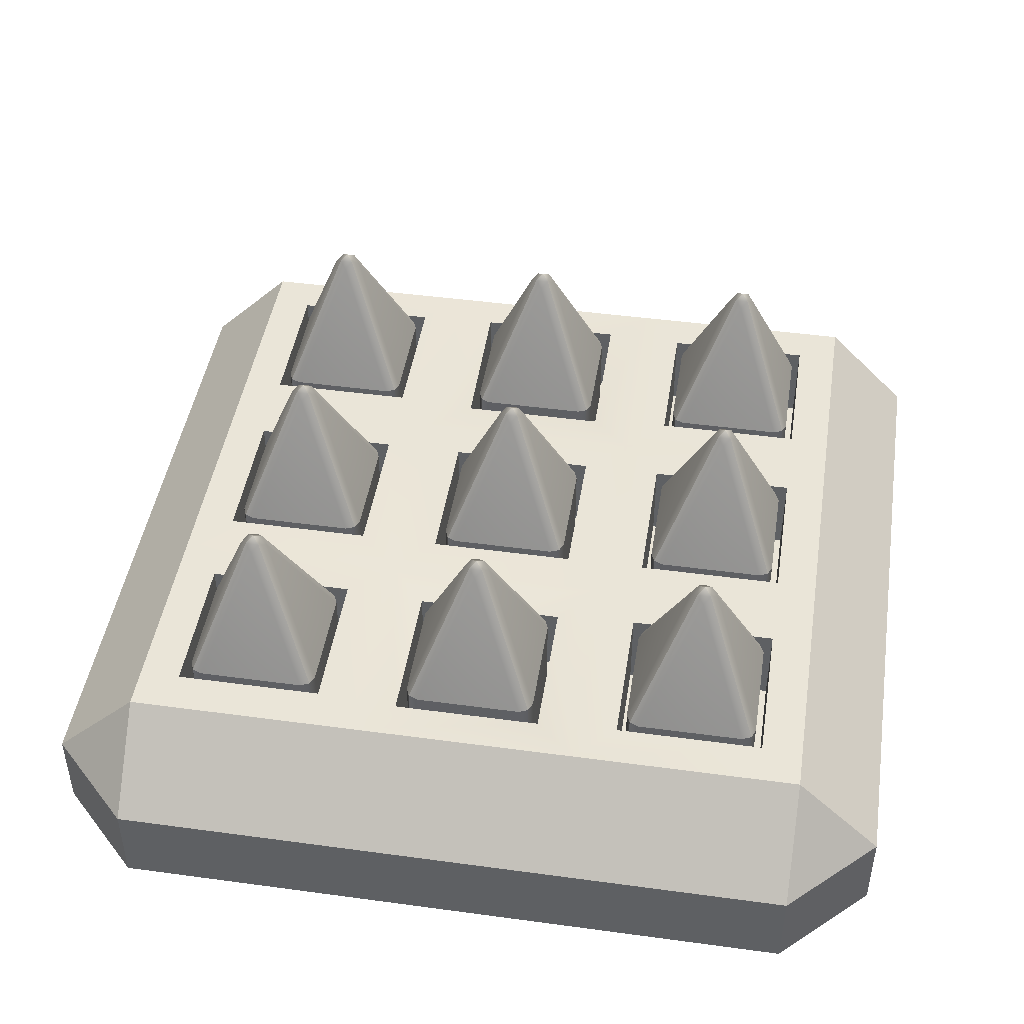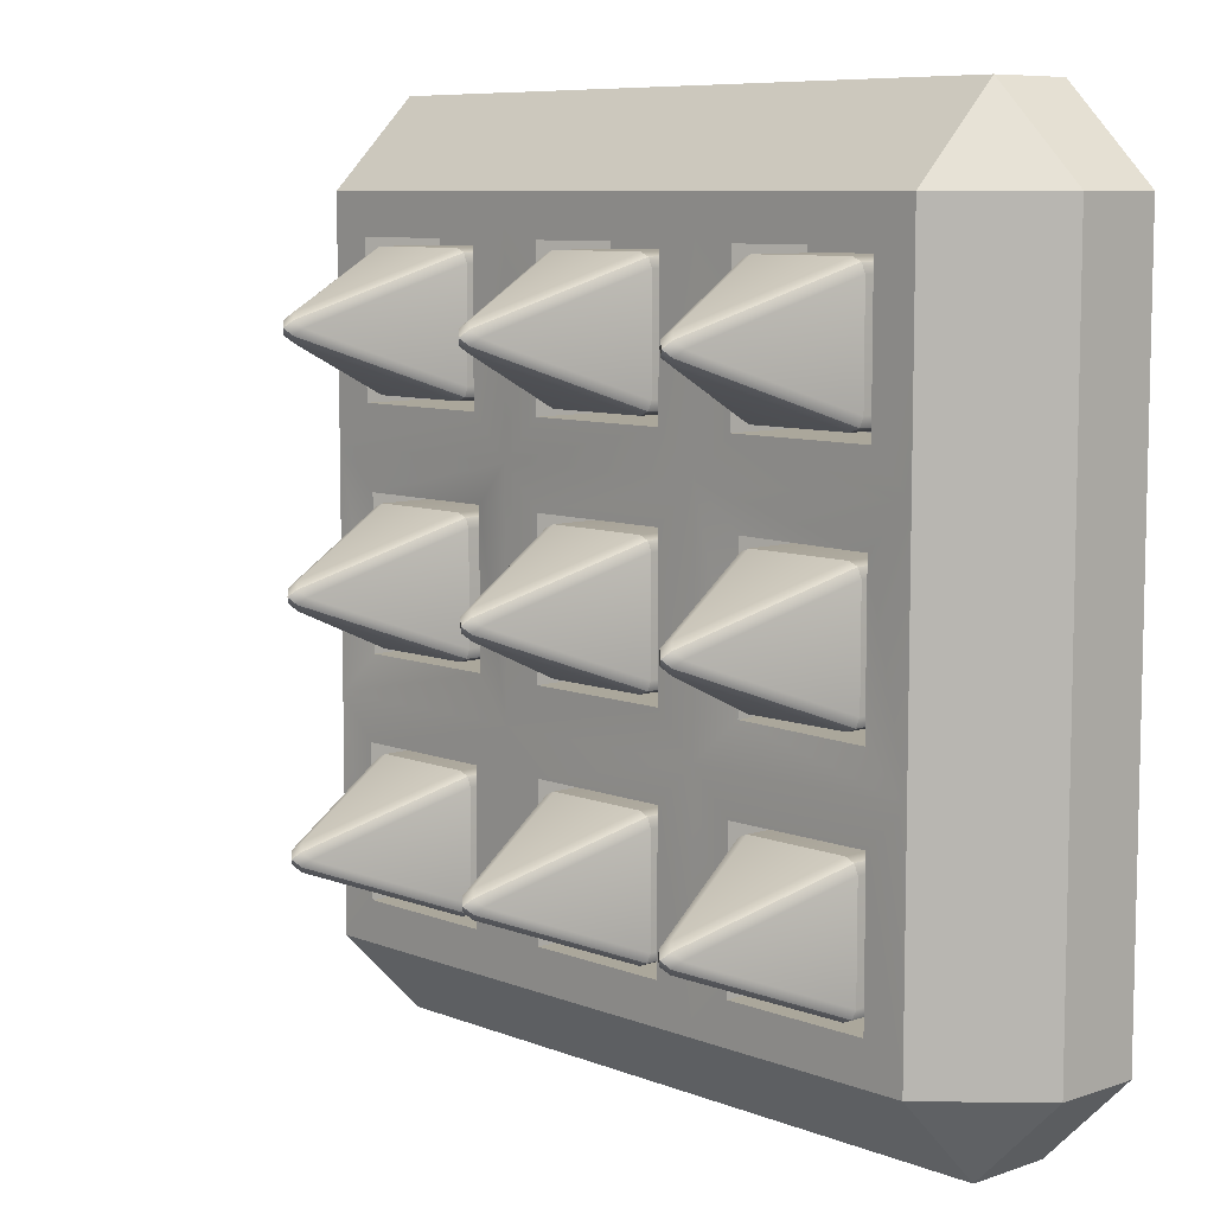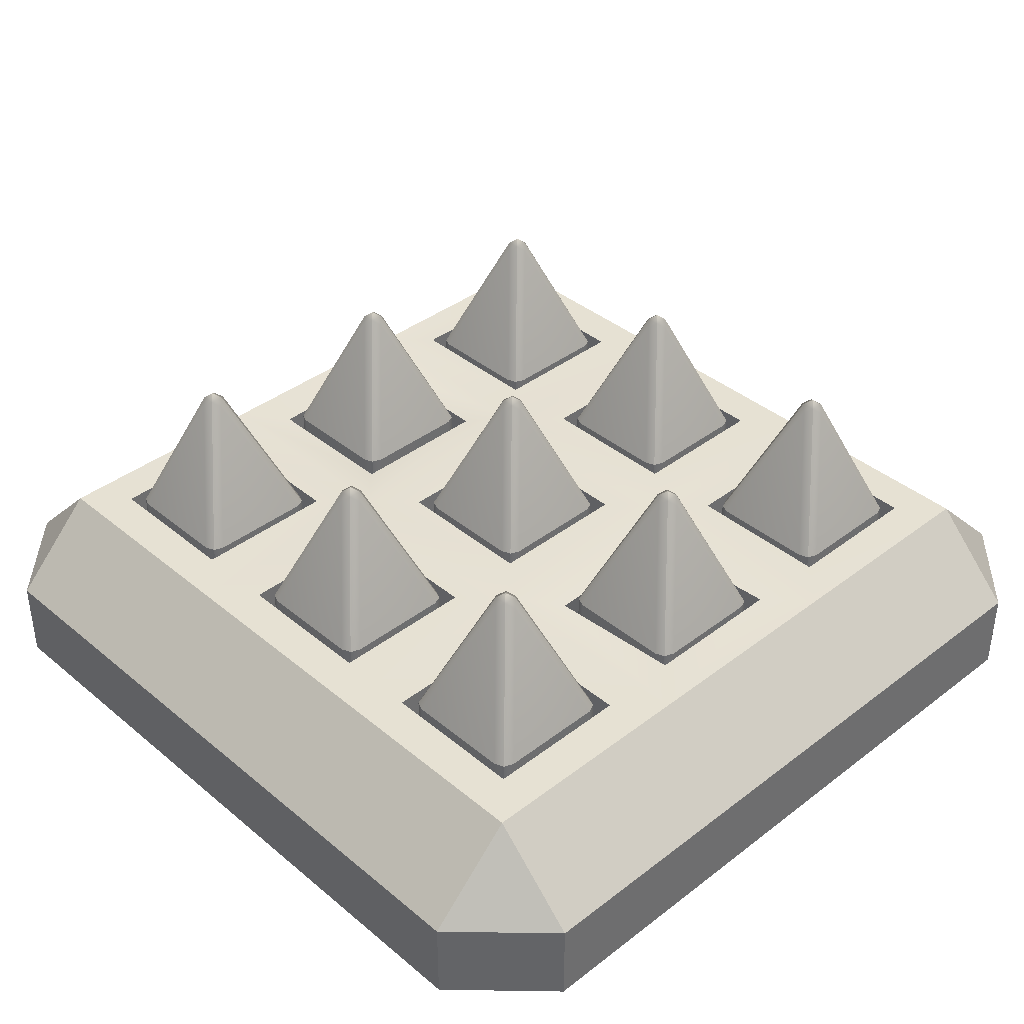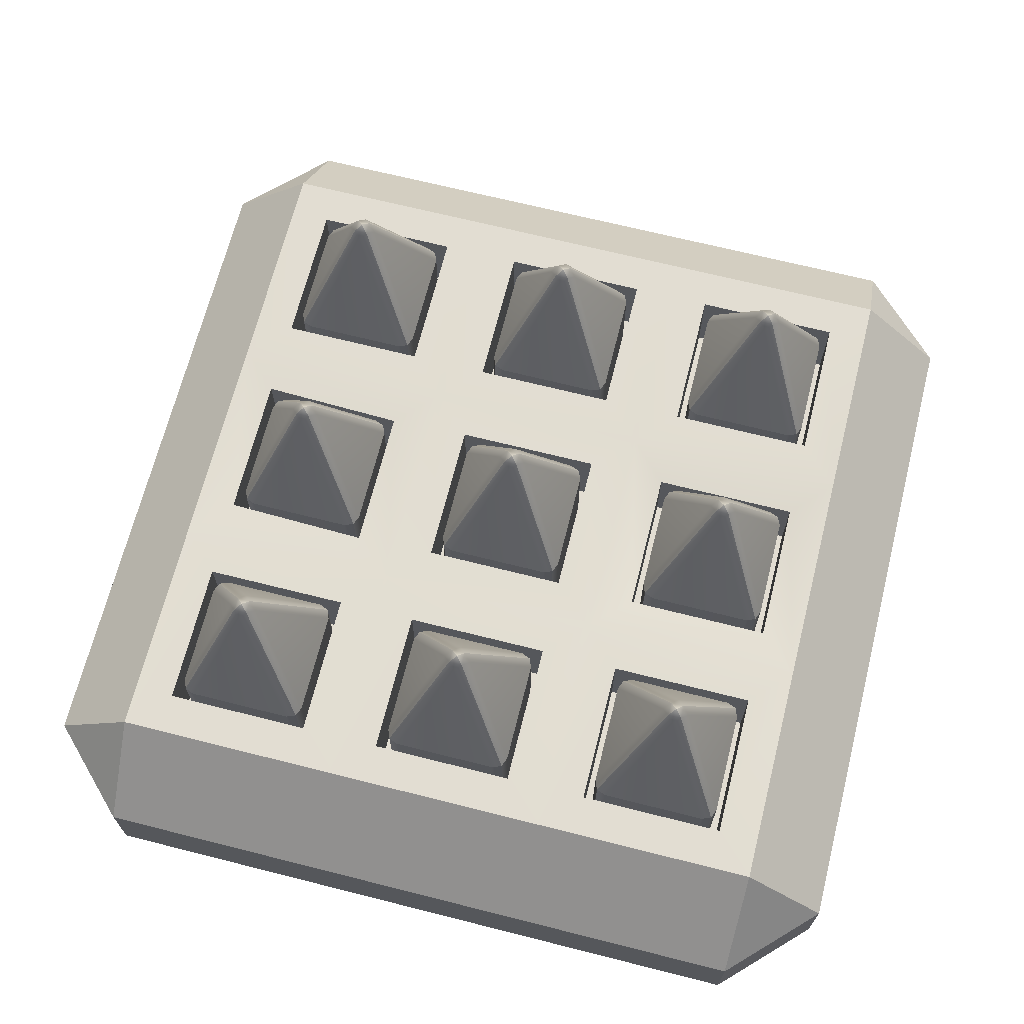
<metadata>
{"format":"obj","ext":"obj","renderer":"f3d","projection":"perspective","resolution":1024,"background":"white","views":[{"elev":45.4,"azim":98.9,"up":"+Y"},{"elev":8.1,"azim":-133.0,"up":"+Z"},{"elev":38.7,"azim":-133.9,"up":"+Y"},{"elev":68.1,"azim":14.2,"up":"+Y"}]}
</metadata>
<code>
g default
v -100 20 80
v -80 20 100
v -80 40 80
v 80 40 80
v 80 20 100
v 100 20 80
v -100 20 -80
v -80 40 -80
v -80 20 -100
v 80 20 -100
v 80 40 -80
v 100 20 -80
v -100 0 80
v -80 0 100
v 100 0 80
v 80 0 100
v -100 0 -80
v -80 0 -100
v 100 0 -80
v 80 0 -100
v -26.67 20 100
v -26.67 0 100
v -26.67 0 -100
v -26.67 20 -100
v -26.67 40 -80
v -26.67 40 80
v 26.67 20 100
v 26.67 0 100
v 26.67 0 -100
v 26.67 20 -100
v 26.67 40 -80
v 26.67 40 80
v 100 0 -26.67
v 100 20 -26.67
v 80 40 -26.67
v 26.67 40 -26.67
v -26.67 40 -26.67
v -80 40 -26.67
v -100 20 -26.67
v -100 0 -26.67
v 100 0 26.67
v 100 20 26.67
v 80 40 26.67
v 26.67 40 26.67
v -26.67 40 26.67
v -80 40 26.67
v -100 20 26.67
v -100 0 26.67
v 70.55 40 36.12
v 36.12 40 36.12
v 36.12 40 70.55
v 70.55 40 70.55
v -36.12 40 70.55
v -70.55 40 70.55
v -36.12 40 36.12
v -70.55 40 36.12
v 17.22 40 36.12
v -17.22 40 36.12
v -17.22 40 70.55
v 17.22 40 70.55
v 36.12 40 -70.55
v 36.12 40 -36.12
v 70.55 40 -36.12
v 70.55 40 -70.55
v -17.22 40 -70.55
v -17.22 40 -36.12
v 17.22 40 -36.12
v 17.22 40 -70.55
v -36.12 40 -36.12
v -70.55 40 -36.12
v -36.12 40 -70.55
v -70.55 40 -70.55
v 70.55 38.75 -17.22
v 36.12 38.75 -17.22
v 36.12 38.75 17.22
v 70.55 38.75 17.22
v 17.22 40 -17.22
v -17.22 40 -17.22
v -17.22 40 17.22
v 17.22 40 17.22
v -36.74 38.15 17.22
v -70.55 40.6 17.22
v -36.74 38.15 -17.22
v -70.55 40.6 -17.22
v 70.55 20 36.12
v 36.12 20 36.12
v 36.12 20 70.55
v 70.55 20 70.55
v -36.12 20 70.55
v -70.55 20 70.55
v -36.12 20 36.12
v -70.55 20 36.12
v 17.22 20 36.12
v -17.22 20 36.12
v -17.22 20 70.55
v 17.22 20 70.55
v 36.12 20 -70.55
v 36.12 20 -36.12
v 70.55 20 -36.12
v 70.55 20 -70.55
v -17.22 20 -70.55
v -17.22 20 -36.12
v 17.22 20 -36.12
v 17.22 20 -70.55
v -36.12 20 -36.12
v -70.55 20 -36.12
v -36.12 20 -70.55
v -70.55 20 -70.55
v 70.55 21.25 -17.22
v 36.12 21.25 -17.22
v 36.12 21.25 17.22
v 70.55 21.25 17.22
v 17.22 20 -17.22
v -17.22 20 -17.22
v -17.22 20 17.22
v 17.22 20 17.22
v -35.5 19.4 17.22
v -70.55 21.85 17.22
v -35.5 19.4 -17.22
v -70.55 21.85 -17.22
g platform
f 1 3 46 47
f 2 1 13 14
f 5 4 32 27
f 4 6 42 43
f 6 5 16 15
f 7 9 18 17
f 11 10 30 31
f 10 12 19 20
f 27 28 16 5
f 87 88 85 86
f 29 30 10 20
f 6 15 41 42
f 48 13 1 47
f 1 2 3
f 4 5 6
f 7 8 9
f 10 11 12
f 2 14 22 21
f 23 18 9 24
f 9 8 25 24
f 90 89 91 92
f 3 2 21 26
f 21 22 28 27
f 23 24 30 29
f 31 30 24 25
f 95 96 93 94
f 27 32 26 21
f 34 33 19 12
f 35 34 12 11
f 98 99 100 97
f 102 103 104 101
f 108 106 105 107
f 39 38 8 7
f 40 39 7 17
f 42 41 33 34
f 43 42 34 35
f 109 110 111 112
f 113 114 115 116
f 120 118 117 119
f 47 46 38 39
f 39 40 48 47
f 43 44 50 49
f 32 51 50 44
f 32 4 52 51
f 52 4 43 49
f 54 3 26 53
f 53 26 45 55
f 46 56 55 45
f 3 54 56 46
f 44 45 58 57
f 26 59 58 45
f 26 32 60 59
f 60 32 44 57
f 31 36 62 61
f 36 35 63 62
f 64 63 35 11
f 11 31 61 64
f 25 37 66 65
f 37 36 67 66
f 68 67 36 31
f 31 25 65 68
f 70 38 37 69
f 71 69 37 25
f 8 72 71 25
f 8 38 70 72
f 35 36 74 73
f 36 44 75 74
f 44 43 76 75
f 43 35 73 76
f 36 37 78 77
f 37 45 79 78
f 45 44 80 79
f 44 36 77 80
f 82 46 45 81
f 45 37 83 81
f 38 84 83 37
f 38 46 82 84
f 49 50 86 85
f 51 87 86 50
f 51 52 88 87
f 88 52 49 85
f 90 54 53 89
f 89 53 55 91
f 56 92 91 55
f 54 90 92 56
f 57 58 94 93
f 59 95 94 58
f 59 60 96 95
f 96 60 57 93
f 61 62 98 97
f 62 63 99 98
f 63 64 100 99
f 64 61 97 100
f 65 66 102 101
f 66 67 103 102
f 67 68 104 103
f 68 65 101 104
f 106 70 69 105
f 69 71 107 105
f 72 108 107 71
f 72 70 106 108
f 73 74 110 109
f 74 75 111 110
f 75 76 112 111
f 76 73 109 112
f 77 78 114 113
f 78 79 115 114
f 79 80 116 115
f 80 77 113 116
f 118 82 81 117
f 81 83 119 117
f 84 120 119 83
f 84 82 118 120
g default
v 67.8 40 -14.46
v 68.7 40 -12.29
v 65.63 40 -15.36
v 54.87 72.99 1.536
v 56.41 71.7 -1e-06
v 54.87 72.99 -1.536
v 53.33 71.7 -3.072
v 51.8 72.99 -1.536
v 50.26 71.7 1e-06
v 51.8 72.99 1.536
v 53.33 71.7 3.072
v 38.87 40 -14.46
v 41.04 40 -15.36
v 37.97 40 -12.29
v 38.87 40 14.46
v 37.97 40 12.29
v 41.04 40 15.36
v 67.8 40 14.46
v 65.63 40 15.36
v 68.7 40 12.29
v 53.33 74.27 0
v 65.63 16.2 15.36
v 67.8 16.2 14.46
v 41.04 16.2 15.36
v 38.87 16.2 14.46
v 37.97 16.2 12.29
v 37.97 16.2 -12.29
v 38.87 16.2 -14.46
v 41.04 16.2 -15.36
v 65.63 16.2 -15.36
v 67.8 16.2 -14.46
v 68.7 16.2 -12.29
v 68.7 16.2 12.29
v 14.46 40 -14.46
v 15.36 40 -12.29
v 12.29 40 -15.36
v 1.536 72.99 1.536
v 3.072 71.7 -1e-06
v 1.536 72.99 -1.536
v 1e-06 71.7 -3.072
v -1.536 72.99 -1.536
v -3.072 71.7 1e-06
v -1.536 72.99 1.536
v -1e-06 71.7 3.072
v -14.46 40 -14.46
v -12.29 40 -15.36
v -15.36 40 -12.29
v -14.46 40 14.46
v -15.36 40 12.29
v -12.29 40 15.36
v 14.46 40 14.46
v 12.29 40 15.36
v 15.36 40 12.29
v 0 74.27 0
v 12.29 16.2 15.36
v 14.46 16.2 14.46
v -12.29 16.2 15.36
v -14.46 16.2 14.46
v -15.36 16.2 12.29
v -15.36 16.2 -12.29
v -14.46 16.2 -14.46
v -12.29 16.2 -15.36
v 12.29 16.2 -15.36
v 14.46 16.2 -14.46
v 15.36 16.2 -12.29
v 15.36 16.2 12.29
v -38.87 40 -14.46
v -37.97 40 -12.29
v -41.04 40 -15.36
v -51.8 72.99 1.536
v -50.26 71.7 -1e-06
v -51.8 72.99 -1.536
v -53.33 71.7 -3.072
v -54.87 72.99 -1.536
v -56.41 71.7 1e-06
v -54.87 72.99 1.536
v -53.33 71.7 3.072
v -67.8 40 -14.46
v -65.63 40 -15.36
v -68.7 40 -12.29
v -67.8 40 14.46
v -68.7 40 12.29
v -65.63 40 15.36
v -38.87 40 14.46
v -41.04 40 15.36
v -37.97 40 12.29
v -53.33 74.27 0
v -41.04 16.2 15.36
v -38.87 16.2 14.46
v -65.63 16.2 15.36
v -67.8 16.2 14.46
v -68.7 16.2 12.29
v -68.7 16.2 -12.29
v -67.8 16.2 -14.46
v -65.63 16.2 -15.36
v -41.04 16.2 -15.36
v -38.87 16.2 -14.46
v -37.97 16.2 -12.29
v -37.97 16.2 12.29
v 67.8 40 -67.8
v 68.7 40 -65.63
v 65.63 40 -68.7
v 54.87 72.99 -51.8
v 56.41 71.7 -53.33
v 54.87 72.99 -54.87
v 53.33 71.7 -56.41
v 51.8 72.99 -54.87
v 50.26 71.7 -53.33
v 51.8 72.99 -51.8
v 53.33 71.7 -50.26
v 38.87 40 -67.8
v 41.04 40 -68.7
v 37.97 40 -65.63
v 38.87 40 -38.87
v 37.97 40 -41.04
v 41.04 40 -37.97
v 67.8 40 -38.87
v 65.63 40 -37.97
v 68.7 40 -41.04
v 53.33 74.27 -53.33
v 65.63 16.2 -37.97
v 67.8 16.2 -38.87
v 41.04 16.2 -37.97
v 38.87 16.2 -38.87
v 37.97 16.2 -41.04
v 37.97 16.2 -65.63
v 38.87 16.2 -67.8
v 41.04 16.2 -68.7
v 65.63 16.2 -68.7
v 67.8 16.2 -67.8
v 68.7 16.2 -65.63
v 68.7 16.2 -41.04
v 14.46 40 -67.8
v 15.36 40 -65.63
v 12.29 40 -68.7
v 1.536 72.99 -51.8
v 3.072 71.7 -53.33
v 1.536 72.99 -54.87
v 1e-06 71.7 -56.41
v -1.536 72.99 -54.87
v -3.072 71.7 -53.33
v -1.536 72.99 -51.8
v -1e-06 71.7 -50.26
v -14.46 40 -67.8
v -12.29 40 -68.7
v -15.36 40 -65.63
v -14.46 40 -38.87
v -15.36 40 -41.04
v -12.29 40 -37.97
v 14.46 40 -38.87
v 12.29 40 -37.97
v 15.36 40 -41.04
v 0 74.27 -53.33
v 12.29 16.2 -37.97
v 14.46 16.2 -38.87
v -12.29 16.2 -37.97
v -14.46 16.2 -38.87
v -15.36 16.2 -41.04
v -15.36 16.2 -65.63
v -14.46 16.2 -67.8
v -12.29 16.2 -68.7
v 12.29 16.2 -68.7
v 14.46 16.2 -67.8
v 15.36 16.2 -65.63
v 15.36 16.2 -41.04
v -38.87 40 -67.8
v -37.97 40 -65.63
v -41.04 40 -68.7
v -51.8 72.99 -51.8
v -50.26 71.7 -53.33
v -51.8 72.99 -54.87
v -53.33 71.7 -56.41
v -54.87 72.99 -54.87
v -56.41 71.7 -53.33
v -54.87 72.99 -51.8
v -53.33 71.7 -50.26
v -67.8 40 -67.8
v -65.63 40 -68.7
v -68.7 40 -65.63
v -67.8 40 -38.87
v -68.7 40 -41.04
v -65.63 40 -37.97
v -38.87 40 -38.87
v -41.04 40 -37.97
v -37.97 40 -41.04
v -53.33 74.27 -53.33
v -41.04 16.2 -37.97
v -38.87 16.2 -38.87
v -65.63 16.2 -37.97
v -67.8 16.2 -38.87
v -68.7 16.2 -41.04
v -68.7 16.2 -65.63
v -67.8 16.2 -67.8
v -65.63 16.2 -68.7
v -41.04 16.2 -68.7
v -38.87 16.2 -67.8
v -37.97 16.2 -65.63
v -37.97 16.2 -41.04
v 67.8 40 38.87
v 68.7 40 41.04
v 65.63 40 37.97
v 54.87 72.99 54.87
v 56.41 71.7 53.33
v 54.87 72.99 51.8
v 53.33 71.7 50.26
v 51.8 72.99 51.8
v 50.26 71.7 53.33
v 51.8 72.99 54.87
v 53.33 71.7 56.41
v 38.87 40 38.87
v 41.04 40 37.97
v 37.97 40 41.04
v 38.87 40 67.8
v 37.97 40 65.63
v 41.04 40 68.7
v 67.8 40 67.8
v 65.63 40 68.7
v 68.7 40 65.63
v 53.33 74.27 53.33
v 65.63 16.2 68.7
v 67.8 16.2 67.8
v 41.04 16.2 68.7
v 38.87 16.2 67.8
v 37.97 16.2 65.63
v 37.97 16.2 41.04
v 38.87 16.2 38.87
v 41.04 16.2 37.97
v 65.63 16.2 37.97
v 67.8 16.2 38.87
v 68.7 16.2 41.04
v 68.7 16.2 65.63
v 14.46 40 38.87
v 15.36 40 41.04
v 12.29 40 37.97
v 1.536 72.99 54.87
v 3.072 71.7 53.33
v 1.536 72.99 51.8
v 1e-06 71.7 50.26
v -1.536 72.99 51.8
v -3.072 71.7 53.33
v -1.536 72.99 54.87
v -1e-06 71.7 56.41
v -14.46 40 38.87
v -12.29 40 37.97
v -15.36 40 41.04
v -14.46 40 67.8
v -15.36 40 65.63
v -12.29 40 68.7
v 14.46 40 67.8
v 12.29 40 68.7
v 15.36 40 65.63
v 0 74.27 53.33
v 12.29 16.2 68.7
v 14.46 16.2 67.8
v -12.29 16.2 68.7
v -14.46 16.2 67.8
v -15.36 16.2 65.63
v -15.36 16.2 41.04
v -14.46 16.2 38.87
v -12.29 16.2 37.97
v 12.29 16.2 37.97
v 14.46 16.2 38.87
v 15.36 16.2 41.04
v 15.36 16.2 65.63
v -38.87 40 38.87
v -37.97 40 41.04
v -41.04 40 37.97
v -51.8 72.99 54.87
v -50.26 71.7 53.33
v -51.8 72.99 51.8
v -53.33 71.7 50.26
v -54.87 72.99 51.8
v -56.41 71.7 53.33
v -54.87 72.99 54.87
v -53.33 71.7 56.41
v -67.8 40 38.87
v -65.63 40 37.97
v -68.7 40 41.04
v -67.8 40 67.8
v -68.7 40 65.63
v -65.63 40 68.7
v -38.87 40 67.8
v -41.04 40 68.7
v -37.97 40 65.63
v -53.33 74.27 53.33
v -41.04 16.2 68.7
v -38.87 16.2 67.8
v -65.63 16.2 68.7
v -67.8 16.2 67.8
v -68.7 16.2 65.63
v -68.7 16.2 41.04
v -67.8 16.2 38.87
v -65.63 16.2 37.97
v -41.04 16.2 37.97
v -38.87 16.2 38.87
v -37.97 16.2 41.04
v -37.97 16.2 65.63
g spikes
f 122 121 126 125
f 121 123 127 126
f 125 124 138 140
f 124 131 139 138
f 129 128 132 134
f 128 127 133 132
f 131 130 135 137
f 130 129 136 135
f 127 123 133
f 129 134 136
f 131 137 139
f 125 140 122
f 130 131 124 141
f 124 125 126 141
f 126 127 128 141
f 128 129 130 141
f 138 139 142 143
f 139 137 144 142
f 137 135 145 144
f 135 136 146 145
f 136 134 147 146
f 134 132 148 147
f 132 133 149 148
f 133 123 150 149
f 123 121 151 150
f 121 122 152 151
f 122 140 153 152
f 140 138 143 153
f 155 154 159 158
f 154 156 160 159
f 158 157 171 173
f 157 164 172 171
f 162 161 165 167
f 161 160 166 165
f 164 163 168 170
f 163 162 169 168
f 160 156 166
f 162 167 169
f 164 170 172
f 158 173 155
f 163 164 157 174
f 157 158 159 174
f 159 160 161 174
f 161 162 163 174
f 171 172 175 176
f 172 170 177 175
f 170 168 178 177
f 168 169 179 178
f 169 167 180 179
f 167 165 181 180
f 165 166 182 181
f 166 156 183 182
f 156 154 184 183
f 154 155 185 184
f 155 173 186 185
f 173 171 176 186
f 188 187 192 191
f 187 189 193 192
f 191 190 204 206
f 190 197 205 204
f 195 194 198 200
f 194 193 199 198
f 197 196 201 203
f 196 195 202 201
f 193 189 199
f 195 200 202
f 197 203 205
f 191 206 188
f 196 197 190 207
f 190 191 192 207
f 192 193 194 207
f 194 195 196 207
f 204 205 208 209
f 205 203 210 208
f 203 201 211 210
f 201 202 212 211
f 202 200 213 212
f 200 198 214 213
f 198 199 215 214
f 199 189 216 215
f 189 187 217 216
f 187 188 218 217
f 188 206 219 218
f 206 204 209 219
f 221 220 225 224
f 220 222 226 225
f 224 223 237 239
f 223 230 238 237
f 228 227 231 233
f 227 226 232 231
f 230 229 234 236
f 229 228 235 234
f 226 222 232
f 228 233 235
f 230 236 238
f 224 239 221
f 229 230 223 240
f 223 224 225 240
f 225 226 227 240
f 227 228 229 240
f 237 238 241 242
f 238 236 243 241
f 236 234 244 243
f 234 235 245 244
f 235 233 246 245
f 233 231 247 246
f 231 232 248 247
f 232 222 249 248
f 222 220 250 249
f 220 221 251 250
f 221 239 252 251
f 239 237 242 252
f 254 253 258 257
f 253 255 259 258
f 257 256 270 272
f 256 263 271 270
f 261 260 264 266
f 260 259 265 264
f 263 262 267 269
f 262 261 268 267
f 259 255 265
f 261 266 268
f 263 269 271
f 257 272 254
f 262 263 256 273
f 256 257 258 273
f 258 259 260 273
f 260 261 262 273
f 270 271 274 275
f 271 269 276 274
f 269 267 277 276
f 267 268 278 277
f 268 266 279 278
f 266 264 280 279
f 264 265 281 280
f 265 255 282 281
f 255 253 283 282
f 253 254 284 283
f 254 272 285 284
f 272 270 275 285
f 287 286 291 290
f 286 288 292 291
f 290 289 303 305
f 289 296 304 303
f 294 293 297 299
f 293 292 298 297
f 296 295 300 302
f 295 294 301 300
f 292 288 298
f 294 299 301
f 296 302 304
f 290 305 287
f 295 296 289 306
f 289 290 291 306
f 291 292 293 306
f 293 294 295 306
f 303 304 307 308
f 304 302 309 307
f 302 300 310 309
f 300 301 311 310
f 301 299 312 311
f 299 297 313 312
f 297 298 314 313
f 298 288 315 314
f 288 286 316 315
f 286 287 317 316
f 287 305 318 317
f 305 303 308 318
f 320 319 324 323
f 319 321 325 324
f 323 322 336 338
f 322 329 337 336
f 327 326 330 332
f 326 325 331 330
f 329 328 333 335
f 328 327 334 333
f 325 321 331
f 327 332 334
f 329 335 337
f 323 338 320
f 328 329 322 339
f 322 323 324 339
f 324 325 326 339
f 326 327 328 339
f 336 337 340 341
f 337 335 342 340
f 335 333 343 342
f 333 334 344 343
f 334 332 345 344
f 332 330 346 345
f 330 331 347 346
f 331 321 348 347
f 321 319 349 348
f 319 320 350 349
f 320 338 351 350
f 338 336 341 351
f 353 352 357 356
f 352 354 358 357
f 356 355 369 371
f 355 362 370 369
f 360 359 363 365
f 359 358 364 363
f 362 361 366 368
f 361 360 367 366
f 358 354 364
f 360 365 367
f 362 368 370
f 356 371 353
f 361 362 355 372
f 355 356 357 372
f 357 358 359 372
f 359 360 361 372
f 369 370 373 374
f 370 368 375 373
f 368 366 376 375
f 366 367 377 376
f 367 365 378 377
f 365 363 379 378
f 363 364 380 379
f 364 354 381 380
f 354 352 382 381
f 352 353 383 382
f 353 371 384 383
f 371 369 374 384
f 386 385 390 389
f 385 387 391 390
f 389 388 402 404
f 388 395 403 402
f 393 392 396 398
f 392 391 397 396
f 395 394 399 401
f 394 393 400 399
f 391 387 397
f 393 398 400
f 395 401 403
f 389 404 386
f 394 395 388 405
f 388 389 390 405
f 390 391 392 405
f 392 393 394 405
f 402 403 406 407
f 403 401 408 406
f 401 399 409 408
f 399 400 410 409
f 400 398 411 410
f 398 396 412 411
f 396 397 413 412
f 397 387 414 413
f 387 385 415 414
f 385 386 416 415
f 386 404 417 416
f 404 402 407 417

</code>
